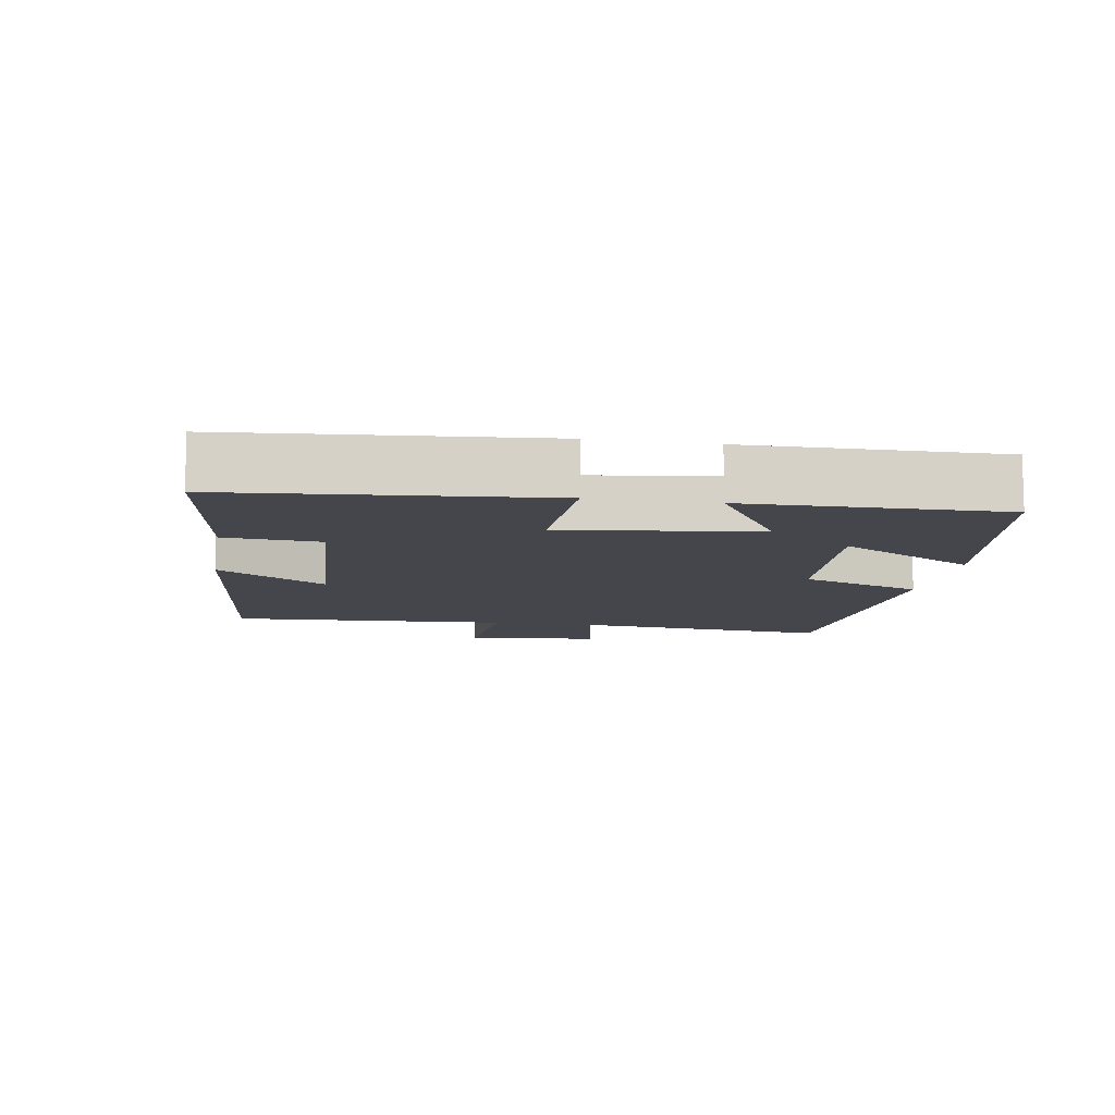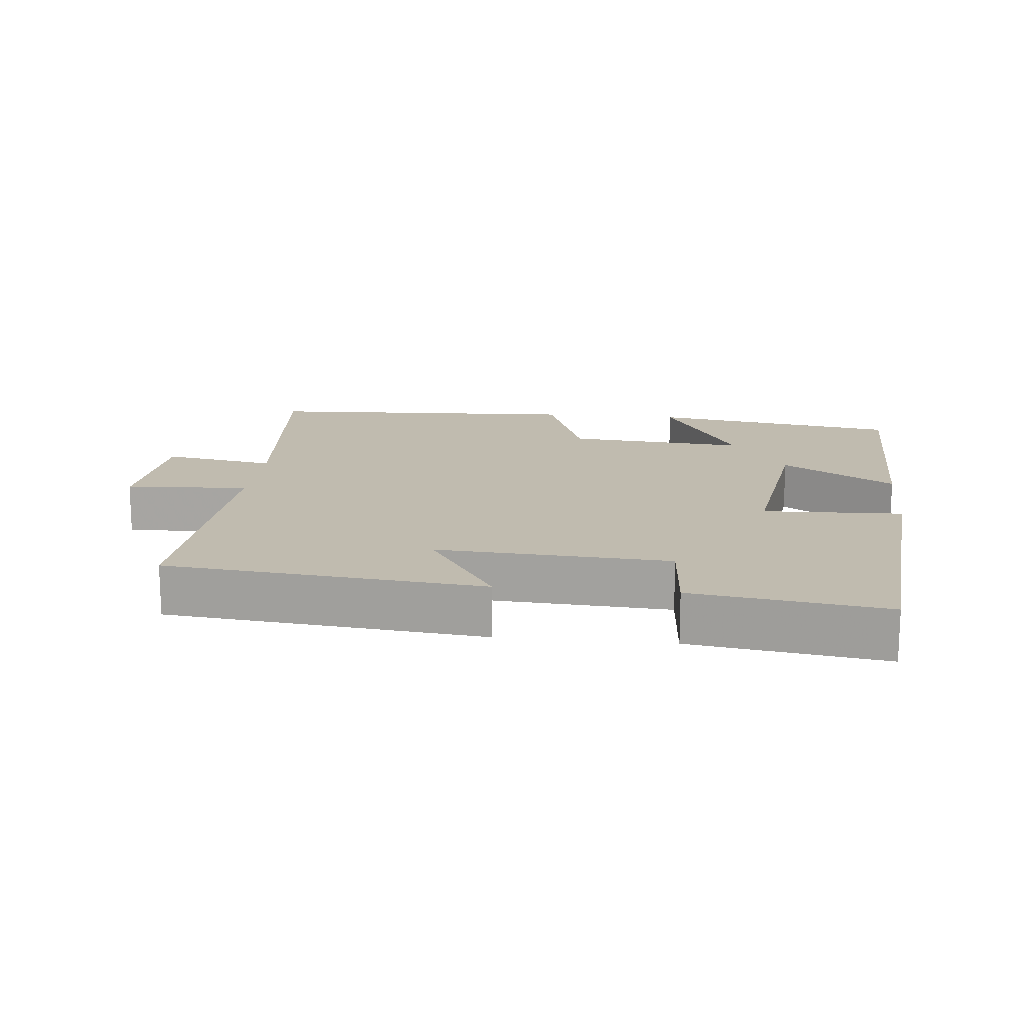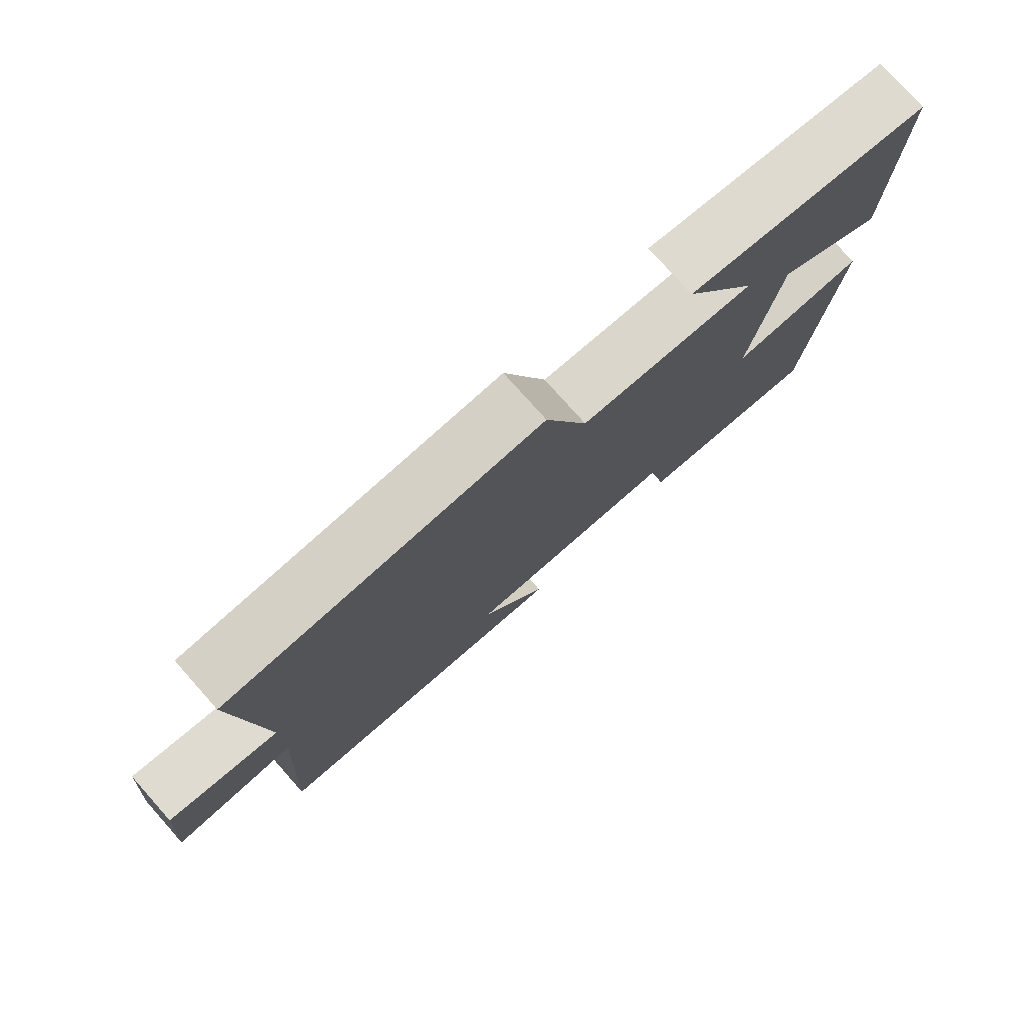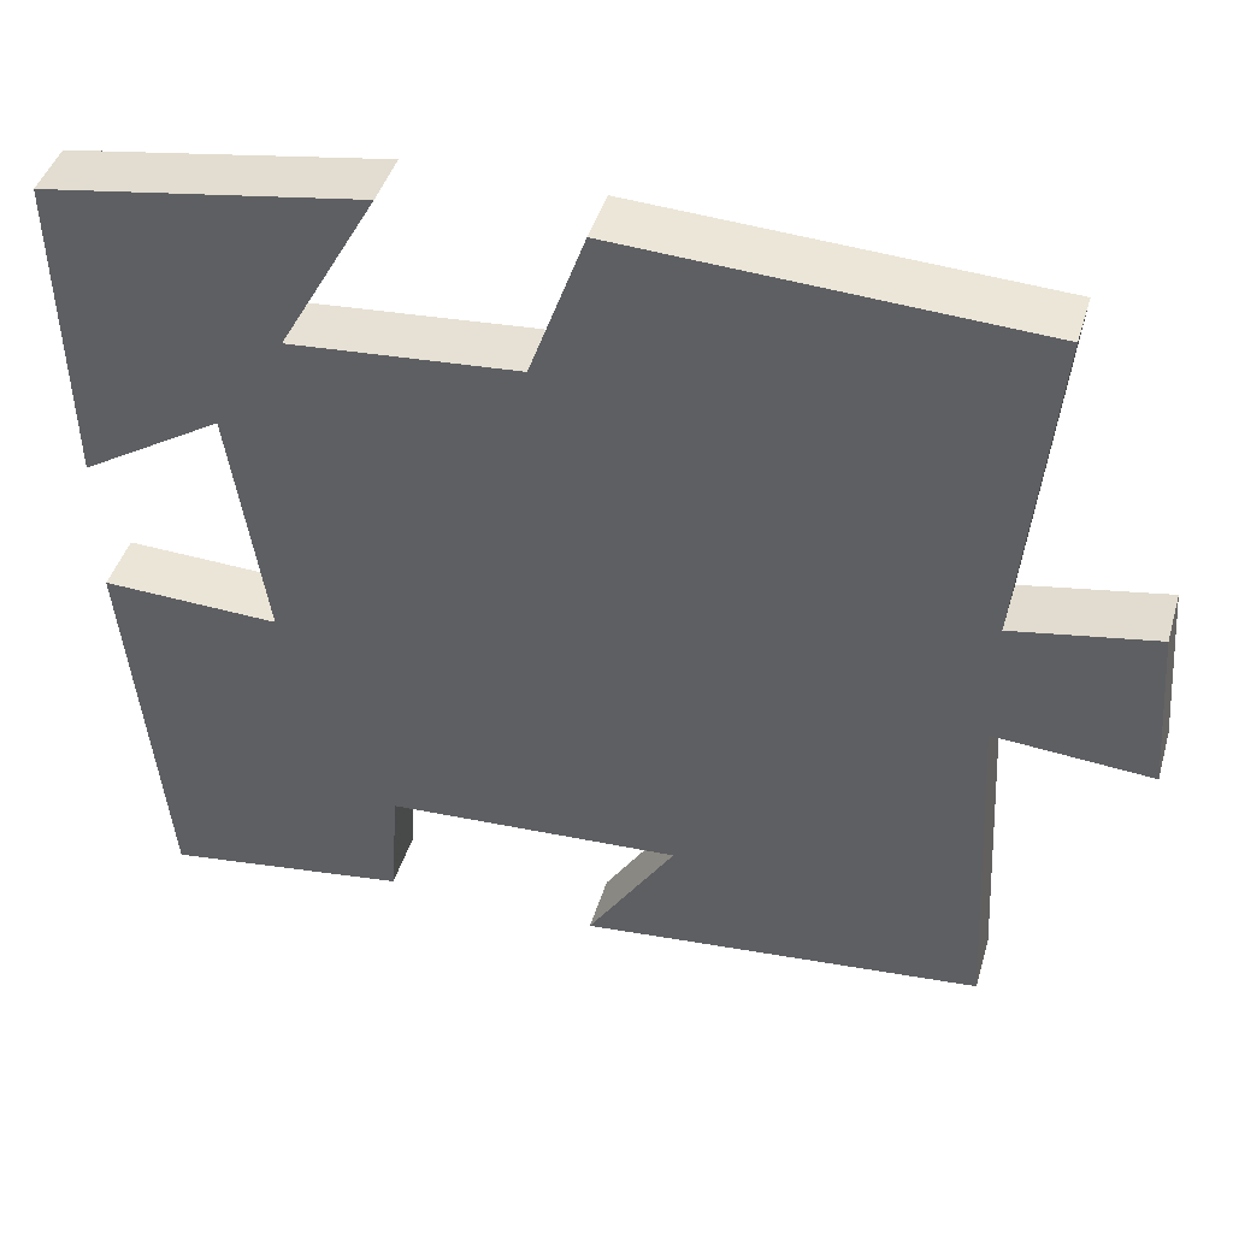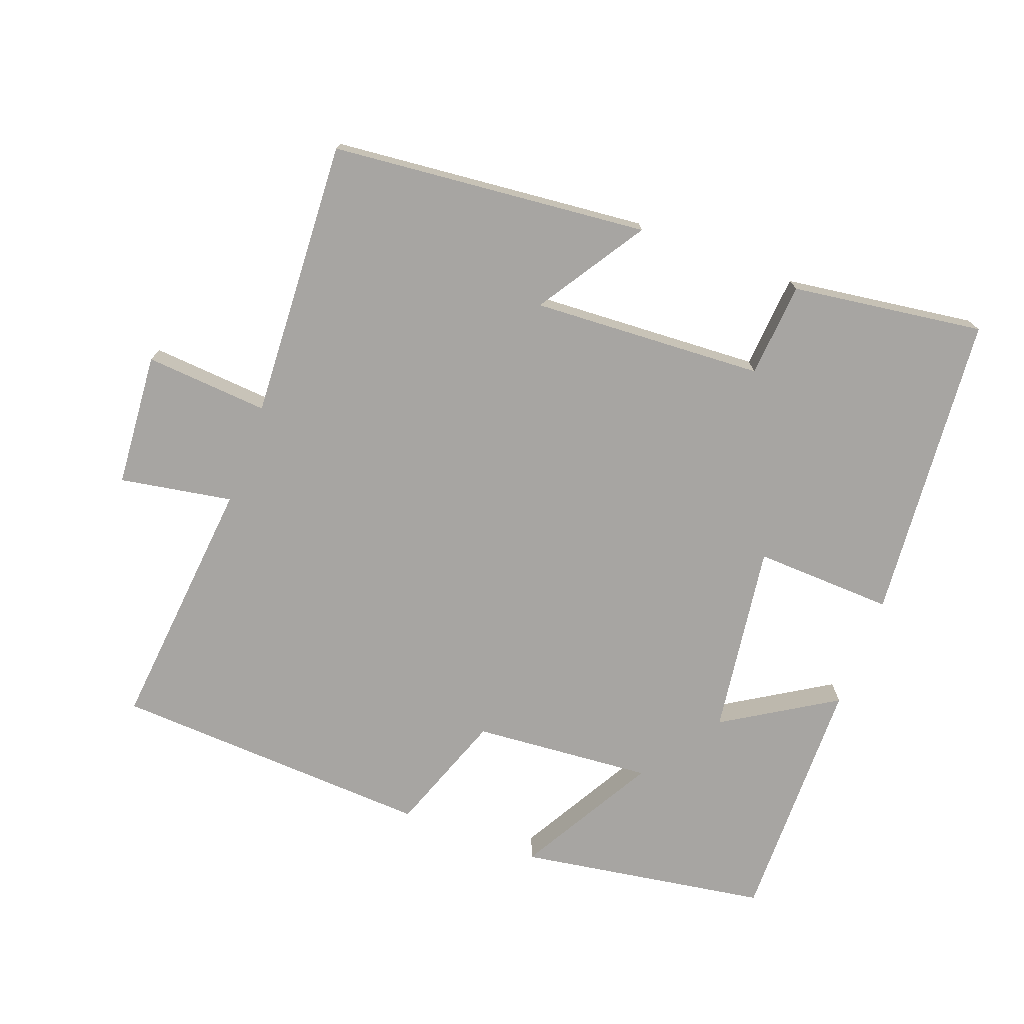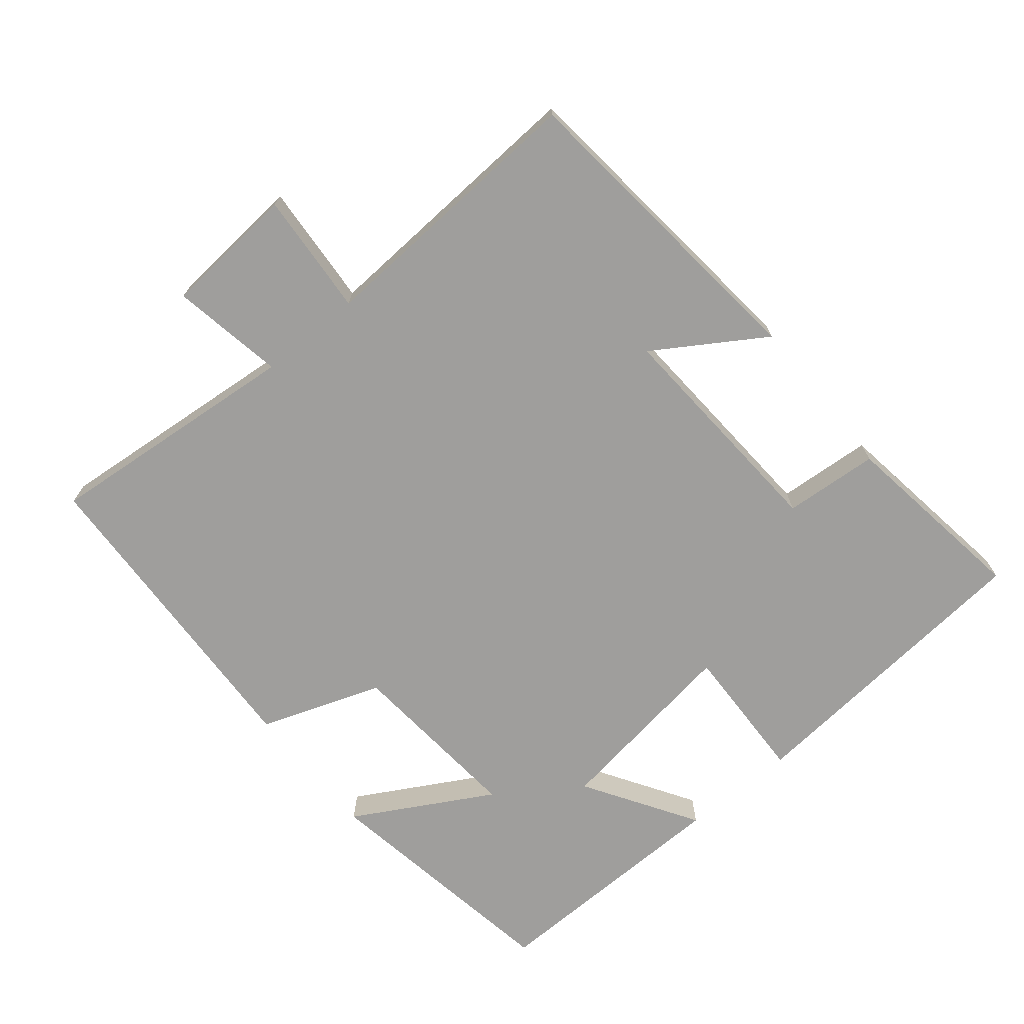
<metadata>
{"format":"obj","ext":"obj","renderer":"f3d","projection":"perspective","resolution":1024,"background":"white","views":[{"elev":-10.0,"azim":-99.6,"up":"+Y"},{"elev":15.9,"azim":-174.2,"up":"+Y"},{"elev":77.5,"azim":138.3,"up":"+Z"},{"elev":43.8,"azim":16.3,"up":"+Z"},{"elev":-73.9,"azim":159.3,"up":"+Y"},{"elev":-71.0,"azim":129.4,"up":"+Y"}]}
</metadata>
<code>
v -0.46 0.07 -0.54
v -0.5 0.07 -0.093
v -0.298 0.07 -0.1
v -0.338 0.07 0.178
v -0.5 0.07 0.077
v -0.506 0.07 0.441
v -0.144 0.07 0.5
v -0.255 0.07 0.302
v 0.005 0.07 0.324
v 0.068 0.07 0.5
v 0.534 0.07 0.478
v 0.5 0.07 0.104
v 0.663 0.07 0.133
v 0.679 0.07 -0.061
v 0.5 0.07 -0.048
v 0.523 0.07 -0.453
v 0.064 0.07 -0.5
v 0.164 0.07 -0.343
v -0.172 0.07 -0.363
v -0.182 0.07 -0.5
v -0.46 0 -0.54
v -0.5 0 -0.093
v -0.298 0 -0.1
v -0.338 0 0.178
v -0.5 0 0.077
v -0.506 0 0.441
v -0.144 0 0.5
v -0.255 0 0.302
v 0.005 0 0.324
v 0.068 0 0.5
v 0.534 0 0.478
v 0.5 0 0.104
v 0.663 0 0.133
v 0.679 0 -0.061
v 0.5 0 -0.048
v 0.523 0 -0.453
v 0.064 0 -0.5
v 0.164 0 -0.343
v -0.172 0 -0.363
v -0.182 0 -0.5
f 19 20 1 2
f 18 19 2 3
f 15 16 17 18
f 15 18 3 4
f 12 13 14 15
f 12 15 4
f 9 10 11 12
f 8 9 12 4
f 6 7 8
f 4 5 6 8
f 22 21 40 39
f 23 22 39 38
f 38 37 36 35
f 24 23 38 35
f 35 34 33 32
f 24 35 32
f 32 31 30 29
f 24 32 29 28
f 28 27 26
f 28 26 25 24
f 1 21 22 2
f 2 22 23 3
f 3 23 24 4
f 4 24 25 5
f 5 25 26 6
f 6 26 27 7
f 7 27 28 8
f 8 28 29 9
f 9 29 30 10
f 10 30 31 11
f 11 31 32 12
f 12 32 33 13
f 13 33 34 14
f 14 34 35 15
f 15 35 36 16
f 16 36 37 17
f 17 37 38 18
f 18 38 39 19
f 19 39 40 20
f 20 40 21 1

</code>
